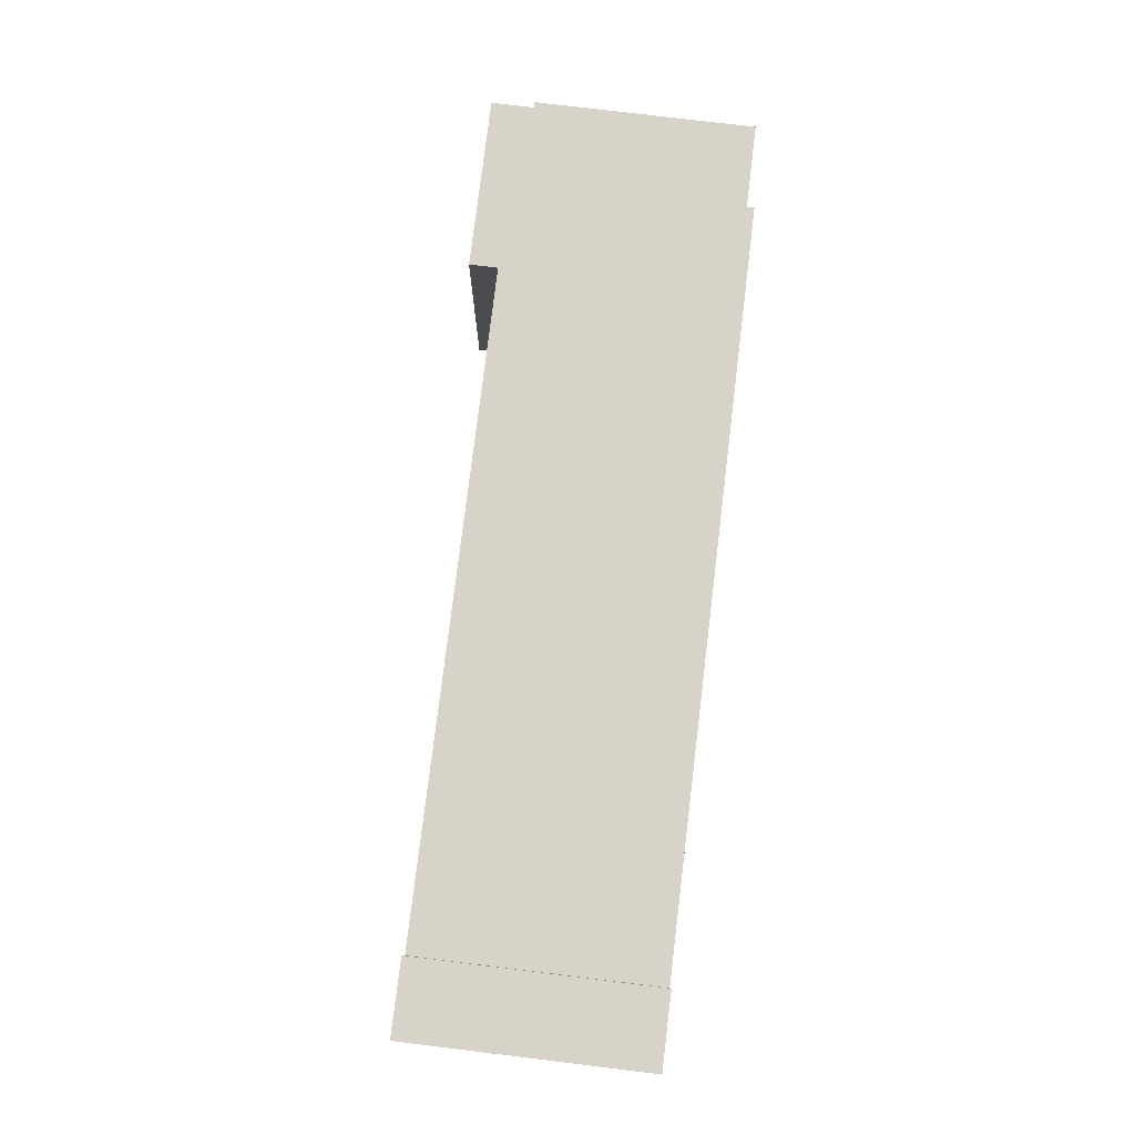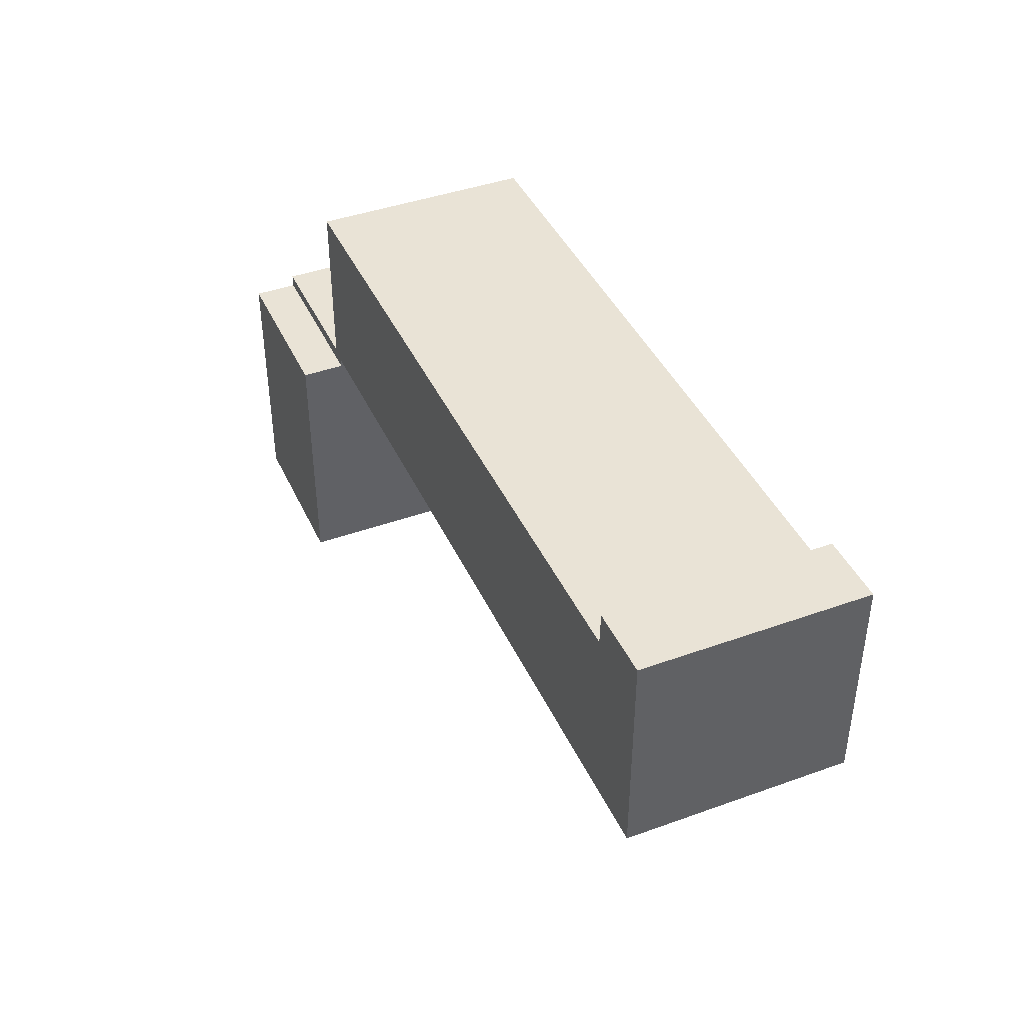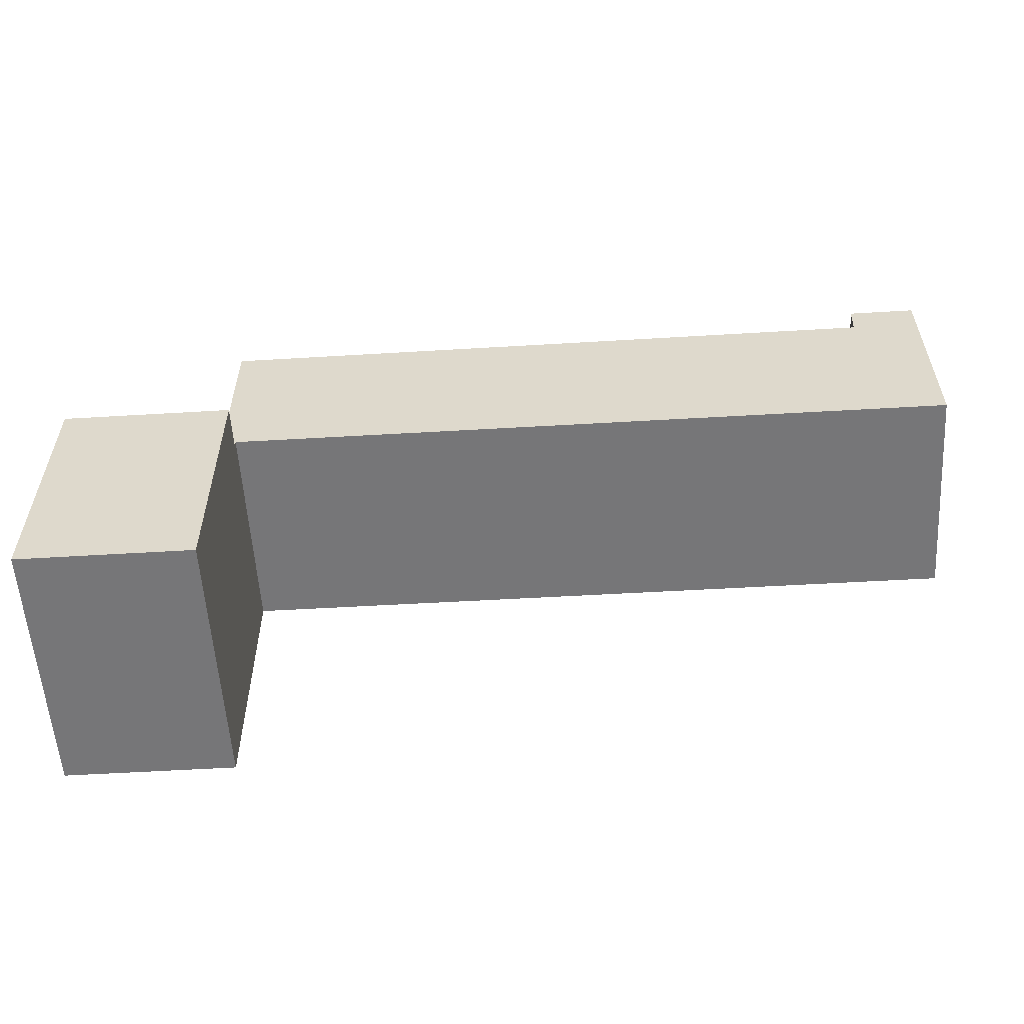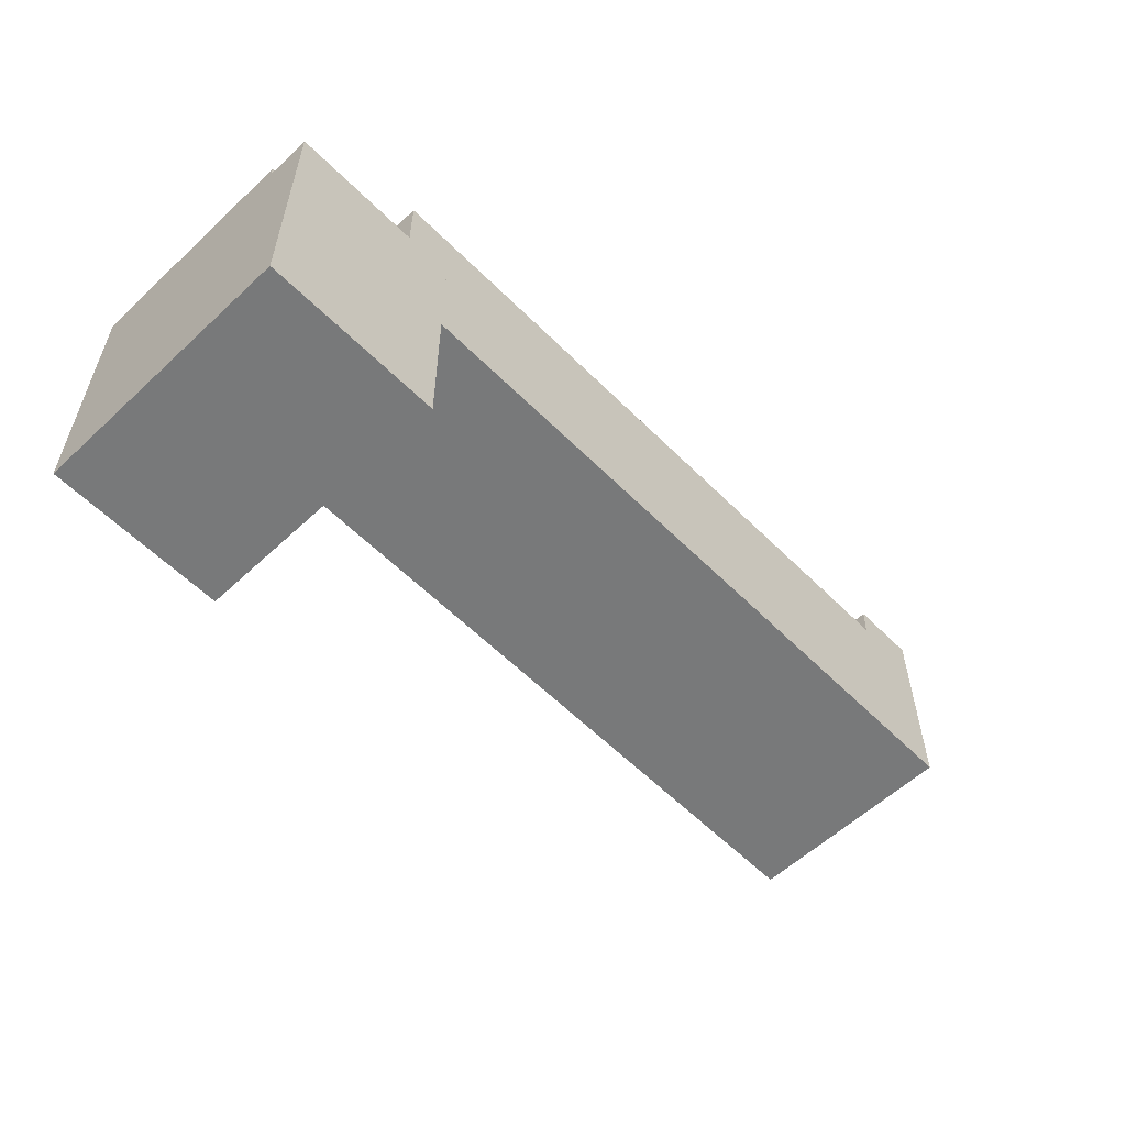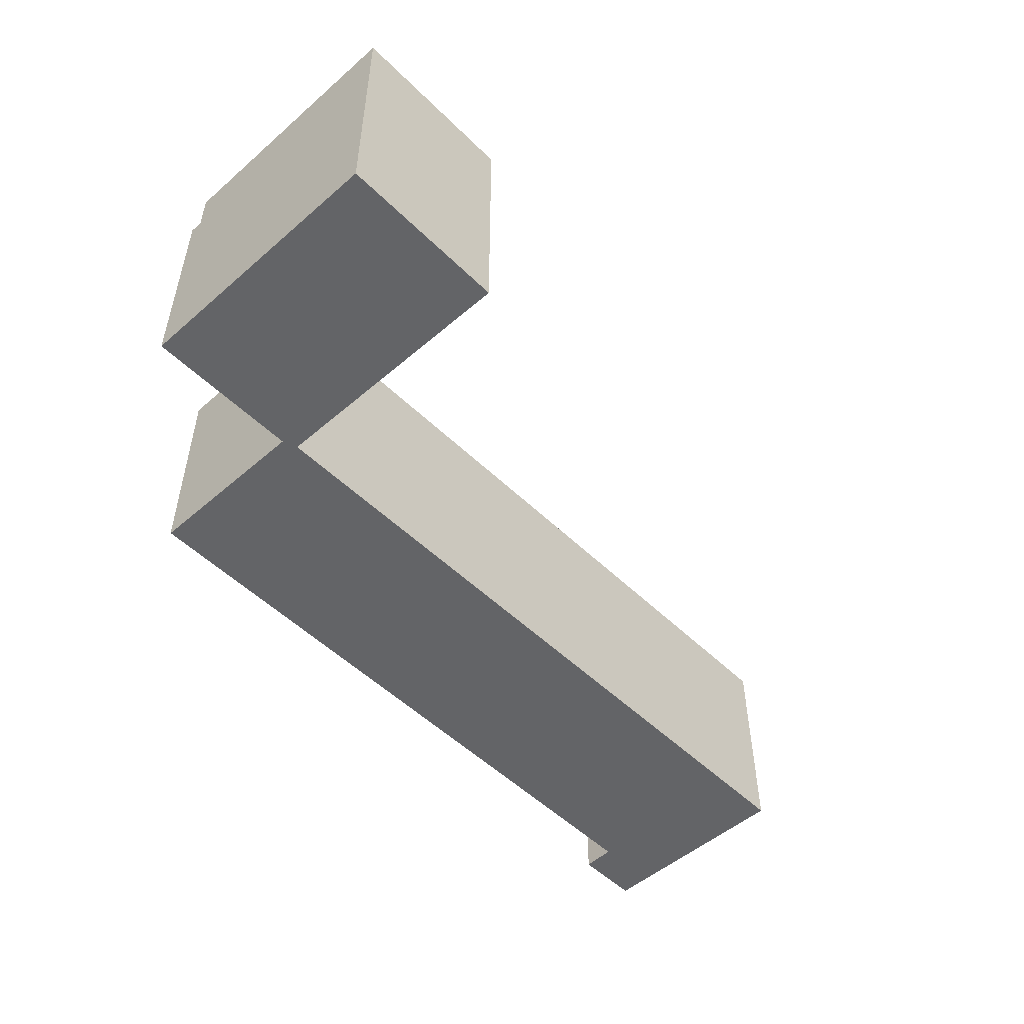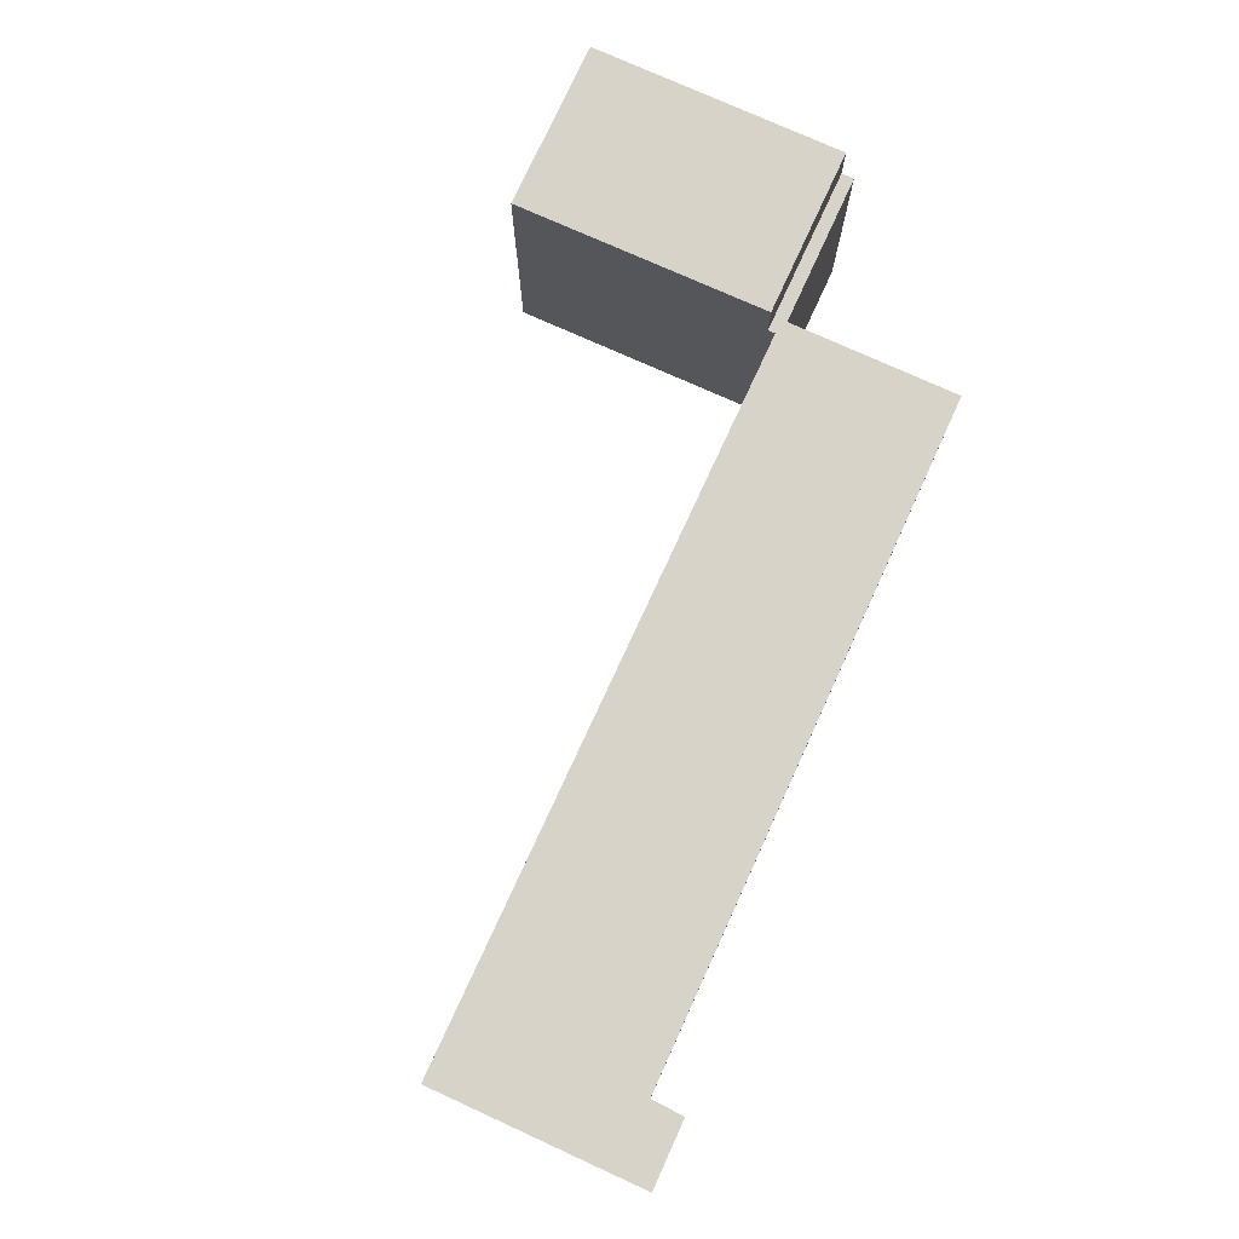
<metadata>
{"format":"obj","ext":"obj","renderer":"f3d","projection":"perspective","resolution":1024,"background":"white","views":[{"elev":77.2,"azim":-83.1,"up":"+Z"},{"elev":42.0,"azim":-113.4,"up":"+Z"},{"elev":-56.9,"azim":-176.4,"up":"+Z"},{"elev":-57.6,"azim":134.1,"up":"+Z"},{"elev":-51.2,"azim":133.3,"up":"+Y"},{"elev":76.0,"azim":-65.5,"up":"+Y"}]}
</metadata>
<code>
v  1.051 3.4 0.001
v  1.073 3.4 -0.509
v  0 3.4 2.082e-16
v  0.001 3.4 -3.31
v  11.39 3.4 -3.267
v  11.39 3.4 -0.503
v  11.5 3.4 -3.267
v  11.72 3.4 -3.182
v  11.72 3.4 -0.503
v  14.15 3.4 -3.379
v  11.5 3.4 -3.381
v  14.15 3.4 -3.181
v  11.72 3.08e-17 -0.503
v  11.72 1.948e-16 -3.182
v  14.15 1.948e-16 -3.181
v  14.15 2.069e-16 -3.379
v  1.051 -6.123e-20 0.001
v  1.073 3.117e-17 -0.509
v  0 0 0
v  11.39 3.08e-17 -0.503
v  11.5 2.07e-16 -3.381
v  11.5 2e-16 -3.267
v  0.001 2.027e-16 -3.31
v  11.39 2e-16 -3.267
v  14.15 4.072 -7.369
v  11.5 4.072 -3.381
v  14.15 4.072 -3.379
v  11.48 4.072 -7.37
v  11.48 4.513e-16 -7.37
v  14.15 4.512e-16 -7.369
g defaultobject
f 1 2 3
f 4 2 5
f 2 4 3
f 5 2 6
f 5 6 7
f 7 6 8
f 8 6 9
f 7 10 11
f 10 7 8
f 10 8 12
f 13 8 9
f 8 13 14
f 15 10 12
f 10 15 16
f 17 2 1
f 2 17 18
f 14 12 8
f 12 14 15
f 19 1 3
f 1 19 17
f 6 13 9
f 13 6 2
f 13 2 20
f 20 2 18
f 16 11 10
f 11 16 21
f 22 5 7
f 5 22 4
f 4 22 23
f 23 22 24
f 21 7 11
f 7 21 22
f 23 3 4
f 3 23 19
f 16 22 21
f 22 16 14
f 14 16 15
f 23 18 19
f 18 23 24
f 19 18 17
f 18 24 20
f 20 24 22
f 20 22 13
f 13 22 14
f 25 26 27
f 26 25 28
f 29 26 28
f 26 29 21
f 21 27 26
f 27 21 16
f 16 25 27
f 25 16 30
f 30 28 25
f 28 30 29
f 30 21 29
f 21 30 16

</code>
